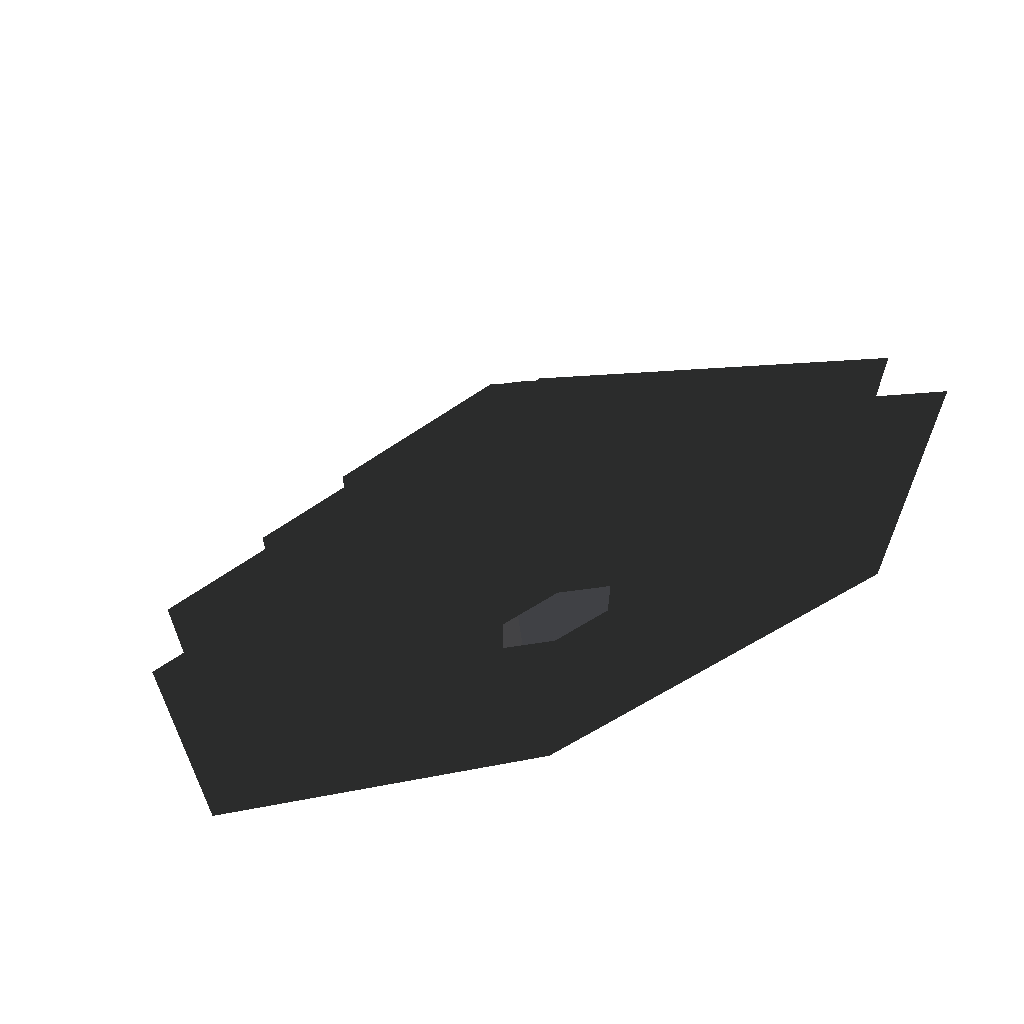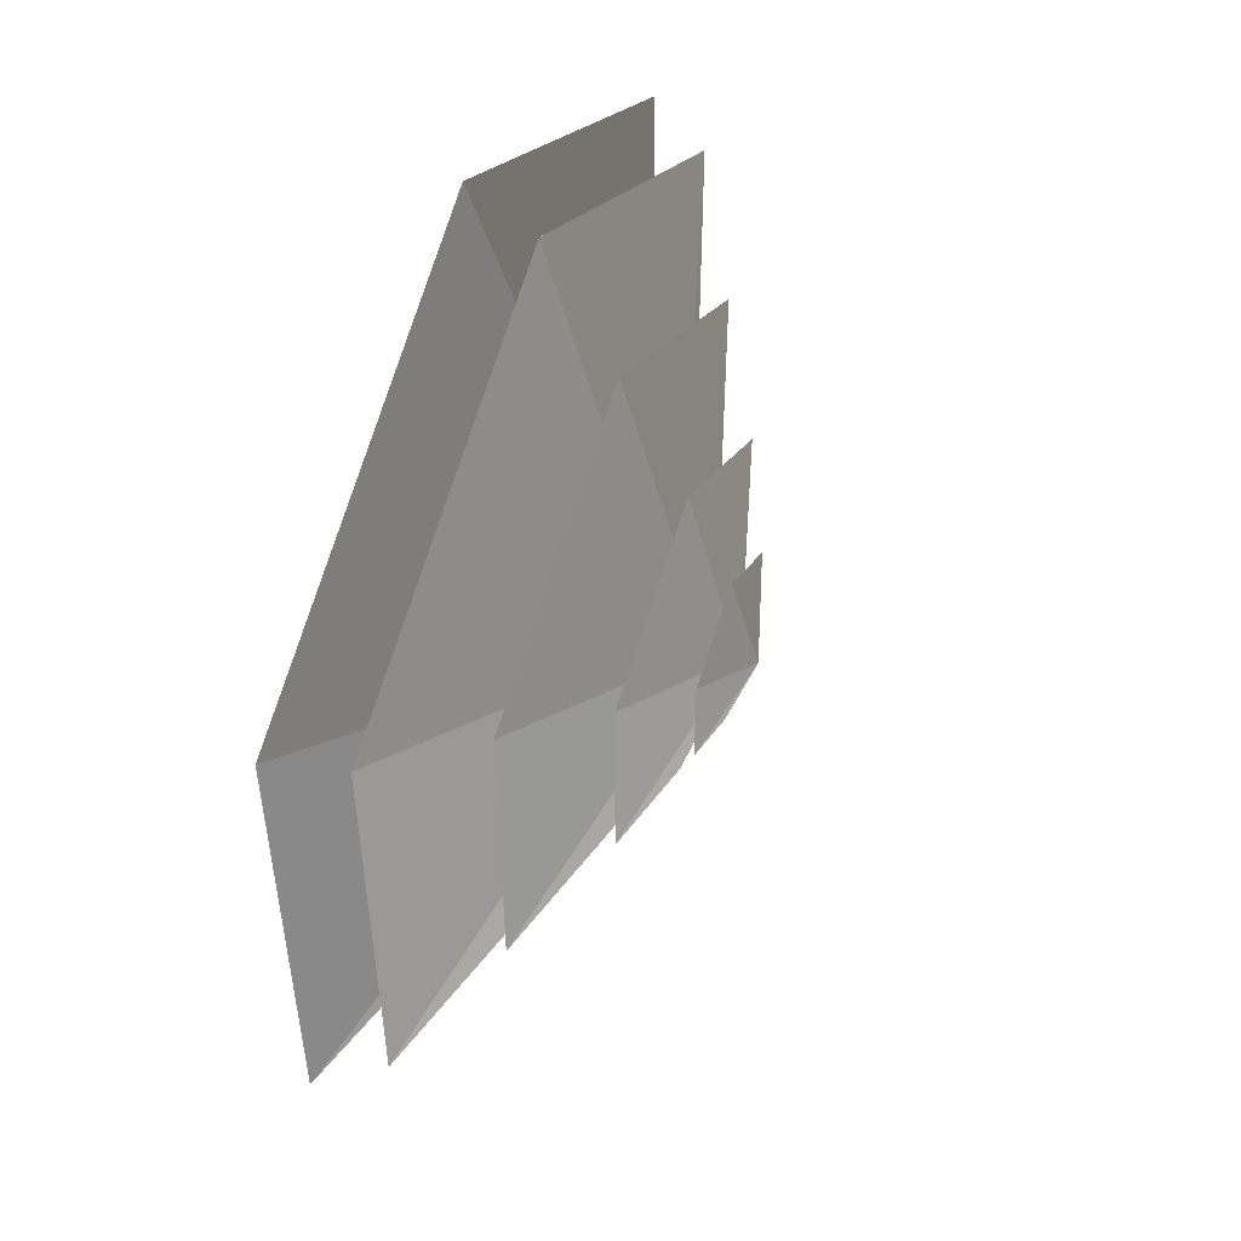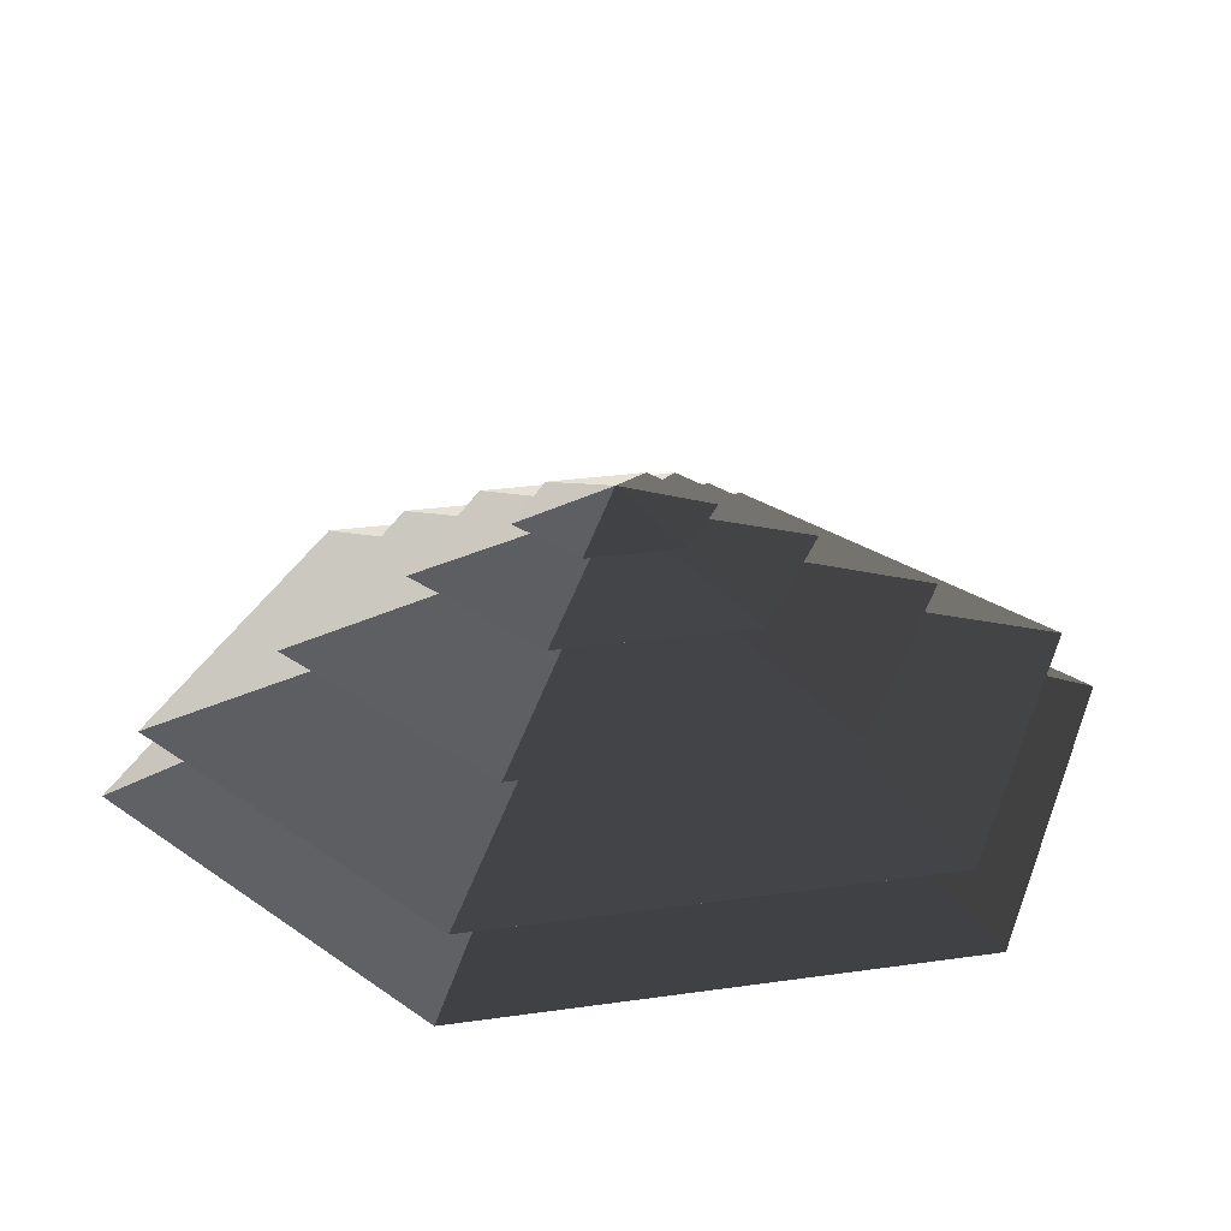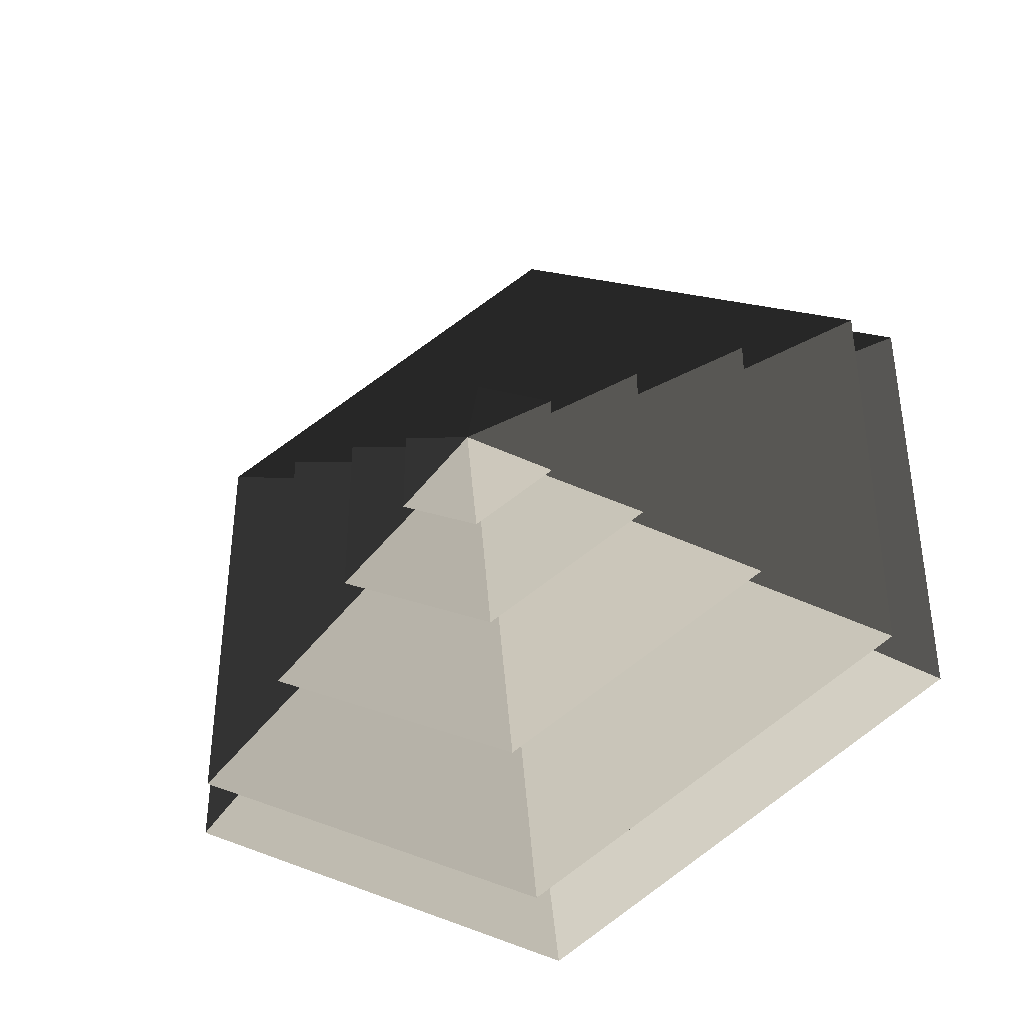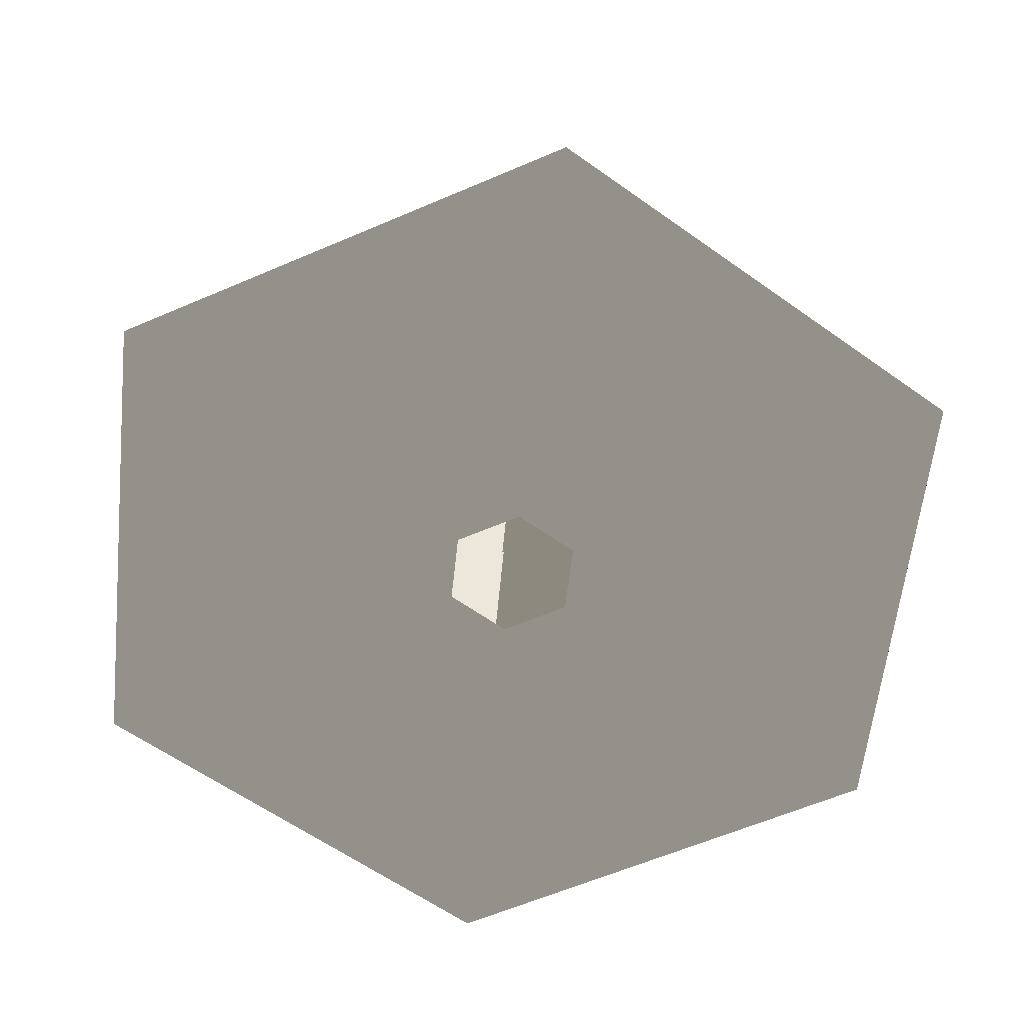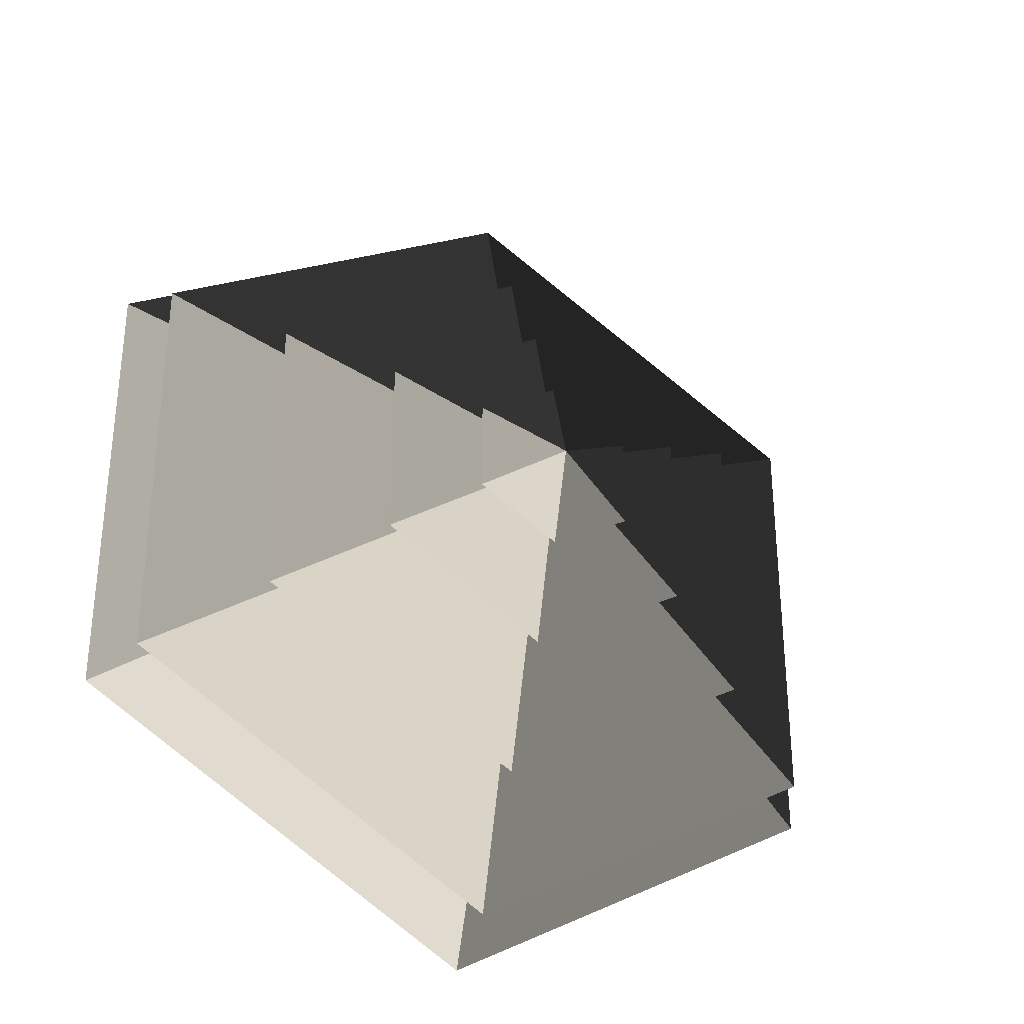
<metadata>
{"format":"obj","ext":"obj","renderer":"f3d","projection":"perspective","resolution":1024,"background":"white","views":[{"elev":66.1,"azim":159.0,"up":"+Y"},{"elev":50.7,"azim":-68.3,"up":"+Y"},{"elev":27.3,"azim":137.5,"up":"+Z"},{"elev":-39.6,"azim":20.8,"up":"+Y"},{"elev":-60.2,"azim":53.8,"up":"+Z"},{"elev":-32.5,"azim":-25.4,"up":"+Y"}]}
</metadata>
<code>
v -10.39 6 3.994
v -70.82 40.89 3.994
v -70.82 -40.89 3.994
v -10.39 -6 3.994
v -0.0001235 12 3.994
v -1.084e-05 81.78 3.994
v 10.39 6 3.994
v 70.82 40.89 3.994
v -8.554e-05 -81.78 3.994
v 2.708e-05 -12 3.994
v 70.82 -40.89 3.994
v 10.39 -6 3.994
v -1.084e-05 81.78 3.994
v -7.809e-05 51.36 14.77
v -44.48 25.68 14.77
v -70.82 40.89 3.994
v -44.48 25.68 14.77
v -65.28 37.69 14.77
v -65.28 -37.69 14.77
v -44.48 -25.68 14.77
v -7.809e-05 51.36 14.77
v -0.0001351 75.38 14.77
v 44.48 25.68 14.77
v 65.28 37.69 14.77
v 3.749e-05 -75.38 14.77
v -1.953e-05 -51.36 14.77
v 65.28 -37.69 14.77
v 44.48 -25.68 14.77
v -70.82 -40.89 3.994
v -44.48 -25.68 14.77
v -1.953e-05 -51.36 14.77
v -8.554e-05 -81.78 3.994
v 70.82 -40.89 3.994
v 44.48 -25.68 14.77
v 44.48 25.68 14.77
v 70.82 40.89 3.994
v -70.82 40.89 3.994
v -44.48 25.68 14.77
v -44.48 -25.68 14.77
v -70.82 -40.89 3.994
v -8.554e-05 -81.78 3.994
v -1.953e-05 -51.36 14.77
v 44.48 -25.68 14.77
v 70.82 -40.89 3.994
v 70.82 40.89 3.994
v 44.48 25.68 14.77
v -7.809e-05 51.36 14.77
v -1.084e-05 81.78 3.994
v -0.0001351 75.38 14.77
v -6.107e-05 33.42 26.26
v -28.94 16.71 26.26
v -65.28 37.69 14.77
v -28.94 16.71 26.26
v -46.13 26.63 26.26
v -46.13 -26.63 26.26
v -28.94 -16.71 26.26
v -6.107e-05 33.42 26.26
v -0.0001628 53.27 26.26
v 28.94 16.71 26.26
v 46.13 26.63 26.26
v 6.386e-05 -53.27 26.26
v -1.653e-05 -33.42 26.26
v 46.13 -26.63 26.26
v 28.94 -16.71 26.26
v -65.28 -37.69 14.77
v -28.94 -16.71 26.26
v -1.653e-05 -33.42 26.26
v 3.749e-05 -75.38 14.77
v 65.28 -37.69 14.77
v 28.94 -16.71 26.26
v 28.94 16.71 26.26
v 65.28 37.69 14.77
v -65.28 37.69 14.77
v -28.94 16.71 26.26
v -28.94 -16.71 26.26
v -65.28 -37.69 14.77
v 3.749e-05 -75.38 14.77
v -1.653e-05 -33.42 26.26
v 28.94 -16.71 26.26
v 65.28 -37.69 14.77
v 65.28 37.69 14.77
v 28.94 16.71 26.26
v -6.107e-05 33.42 26.26
v -0.0001351 75.38 14.77
v -46.13 -26.63 26.26
v -13.19 -7.617 36.94
v 3.143e-05 -15.23 36.94
v 6.386e-05 -53.27 26.26
v 3.143e-05 -15.23 36.94
v -6.048e-05 -32.93 36.94
v 28.51 -16.46 36.94
v 13.19 -7.617 36.94
v -13.19 -7.617 36.94
v -28.51 -16.46 36.94
v 28.51 16.46 36.94
v 13.19 7.618 36.94
v -1.834e-05 32.93 36.94
v -0.0001102 15.24 36.94
v -28.51 16.46 36.94
v -13.19 7.618 36.94
v 46.13 -26.63 26.26
v 13.19 -7.617 36.94
v 13.19 7.618 36.94
v 46.13 26.63 26.26
v -46.13 26.63 26.26
v -13.19 7.618 36.94
v -13.19 -7.617 36.94
v -46.13 -26.63 26.26
v 6.386e-05 -53.27 26.26
v 3.143e-05 -15.23 36.94
v 13.19 -7.617 36.94
v 46.13 -26.63 26.26
v 46.13 26.63 26.26
v 13.19 7.618 36.94
v -0.0001102 15.24 36.94
v -0.0001628 53.27 26.26
v -0.0001628 53.27 26.26
v -0.0001102 15.24 36.94
v -13.19 7.618 36.94
v -46.13 26.63 26.26
v 28.51 -16.46 36.94
v 5.388 -3.111 44.08
v 5.388 3.111 44.08
v 28.51 16.46 36.94
v 5.388 3.111 44.08
v 14.22 8.211 44.08
v -0.000108 16.42 44.08
v 3.935e-05 6.222 44.08
v -14.22 8.211 44.08
v -5.388 3.111 44.08
v 5.388 -3.111 44.08
v 14.22 -8.21 44.08
v -14.22 -8.21 44.08
v -5.388 -3.111 44.08
v 2.833e-05 -16.42 44.08
v -0.000119 -6.222 44.08
v -28.51 16.46 36.94
v -5.388 3.111 44.08
v -5.388 -3.111 44.08
v -28.51 -16.46 36.94
v -6.048e-05 -32.93 36.94
v -0.000119 -6.222 44.08
v 5.388 -3.111 44.08
v 28.51 -16.46 36.94
v 28.51 16.46 36.94
v 5.388 3.111 44.08
v 3.935e-05 6.222 44.08
v -1.834e-05 32.93 36.94
v -1.834e-05 32.93 36.94
v 3.935e-05 6.222 44.08
v -5.388 3.111 44.08
v -28.51 16.46 36.94
v -28.51 -16.46 36.94
v -5.388 -3.111 44.08
v -0.000119 -6.222 44.08
v -6.048e-05 -32.93 36.94
v -14.22 8.211 44.08
v -5.075e-05 4.711e-05 48.94
v -14.22 -8.21 44.08
v 2.833e-05 -16.42 44.08
v -5.075e-05 4.711e-05 48.94
v 14.22 -8.21 44.08
v 14.22 8.211 44.08
v -5.075e-05 4.711e-05 48.94
v -0.000108 16.42 44.08
v -0.000108 16.42 44.08
v -5.075e-05 4.711e-05 48.94
v -14.22 8.211 44.08
v -14.22 -8.21 44.08
v -5.075e-05 4.711e-05 48.94
v 2.833e-05 -16.42 44.08
v 14.22 -8.21 44.08
v -5.075e-05 4.711e-05 48.94
v 14.22 8.211 44.08
g Cylinder_338_2378_198
f 1 3 2
f 1 4 3
f 5 1 2
f 5 2 6
f 7 5 6
f 7 6 8
f 4 9 3
f 4 10 9
f 10 11 9
f 10 12 11
f 12 8 11
f 12 7 8
f 13 15 14
f 13 16 15
f 17 19 18
f 17 20 19
f 21 17 18
f 21 18 22
f 23 21 22
f 23 22 24
f 20 25 19
f 20 26 25
f 26 27 25
f 26 28 27
f 28 24 27
f 28 23 24
f 29 31 30
f 29 32 31
f 33 35 34
f 33 36 35
f 37 39 38
f 37 40 39
f 41 43 42
f 41 44 43
f 45 47 46
f 45 48 47
f 49 51 50
f 49 52 51
f 53 55 54
f 53 56 55
f 57 53 54
f 57 54 58
f 59 57 58
f 59 58 60
f 56 61 55
f 56 62 61
f 62 63 61
f 62 64 63
f 64 60 63
f 64 59 60
f 65 67 66
f 65 68 67
f 69 71 70
f 69 72 71
f 73 75 74
f 73 76 75
f 77 79 78
f 77 80 79
f 81 83 82
f 81 84 83
f 85 87 86
f 85 88 87
f 89 91 90
f 89 92 91
f 93 89 90
f 93 90 94
f 92 95 91
f 92 96 95
f 96 97 95
f 96 98 97
f 98 99 97
f 98 100 99
f 100 94 99
f 100 93 94
f 101 103 102
f 101 104 103
f 105 107 106
f 105 108 107
f 109 111 110
f 109 112 111
f 113 115 114
f 113 116 115
f 117 119 118
f 117 120 119
f 121 123 122
f 121 124 123
f 125 127 126
f 125 128 127
f 128 129 127
f 128 130 129
f 131 125 126
f 131 126 132
f 130 133 129
f 130 134 133
f 134 135 133
f 134 136 135
f 136 132 135
f 136 131 132
f 137 139 138
f 137 140 139
f 141 143 142
f 141 144 143
f 145 147 146
f 145 148 147
f 149 151 150
f 149 152 151
f 153 155 154
f 153 156 155
f 157 159 158
f 160 162 161
f 163 165 164
f 166 168 167
f 169 171 170
f 172 174 173

</code>
